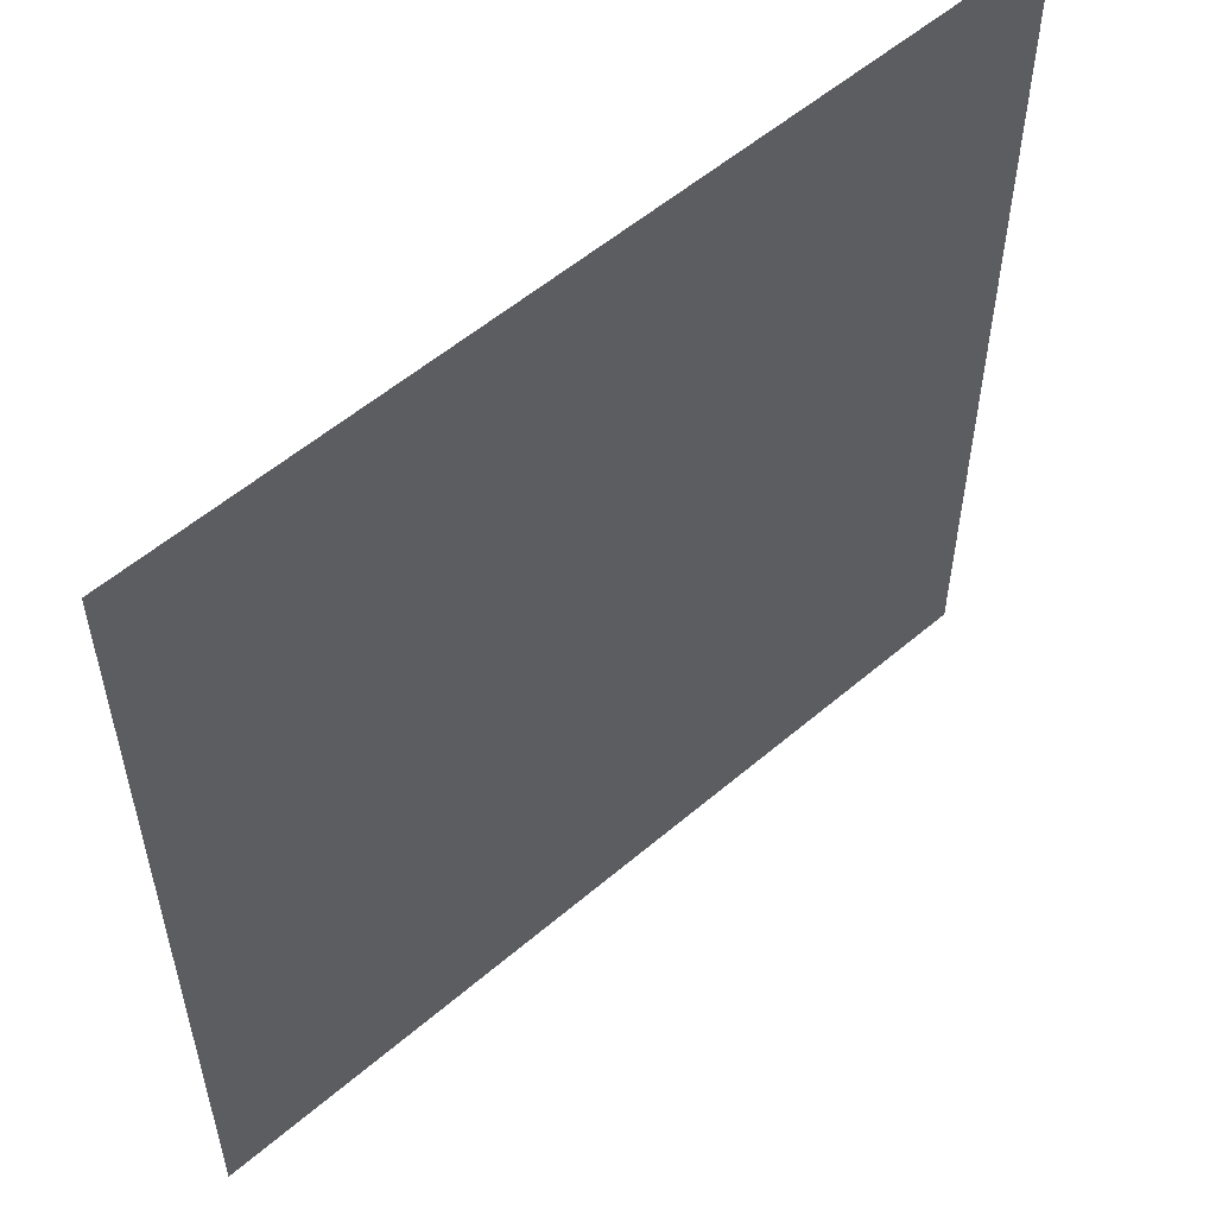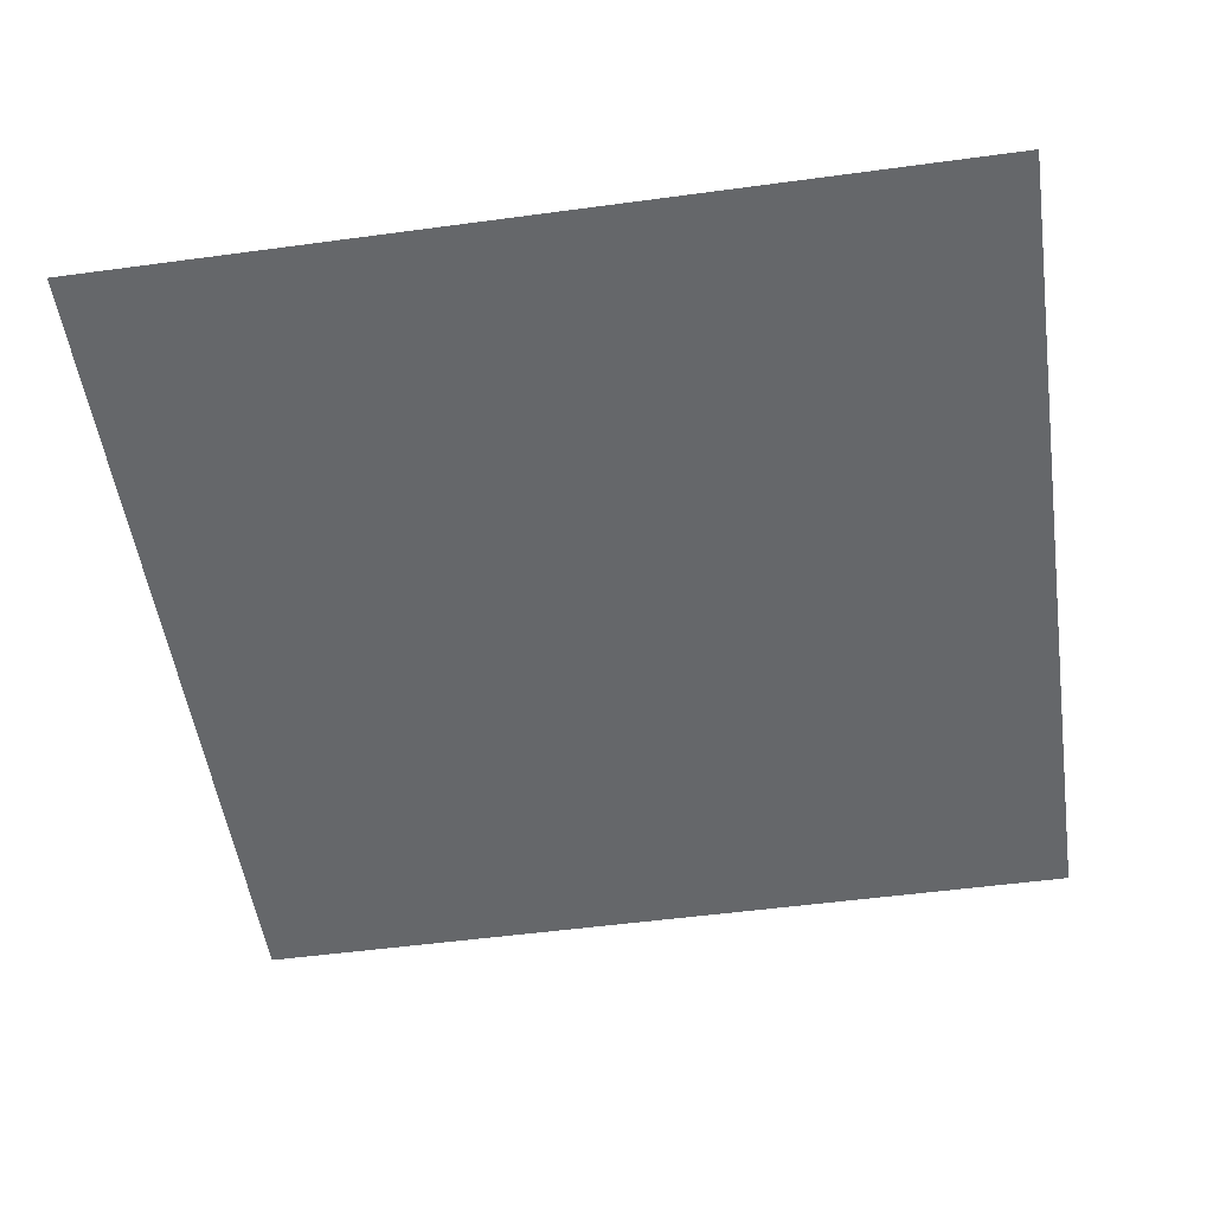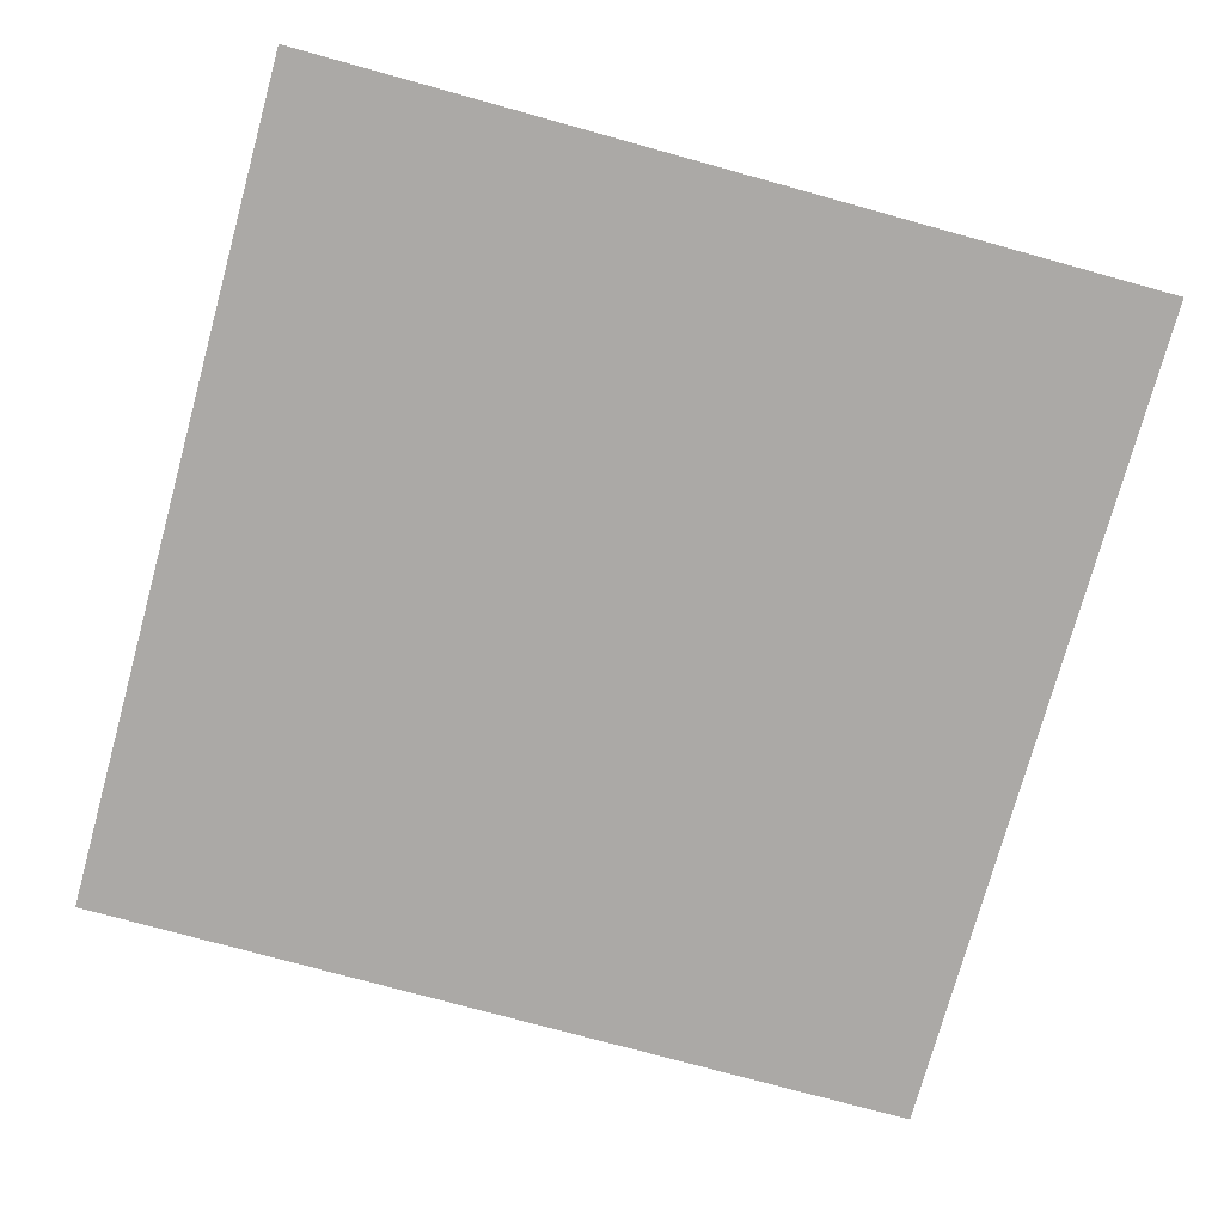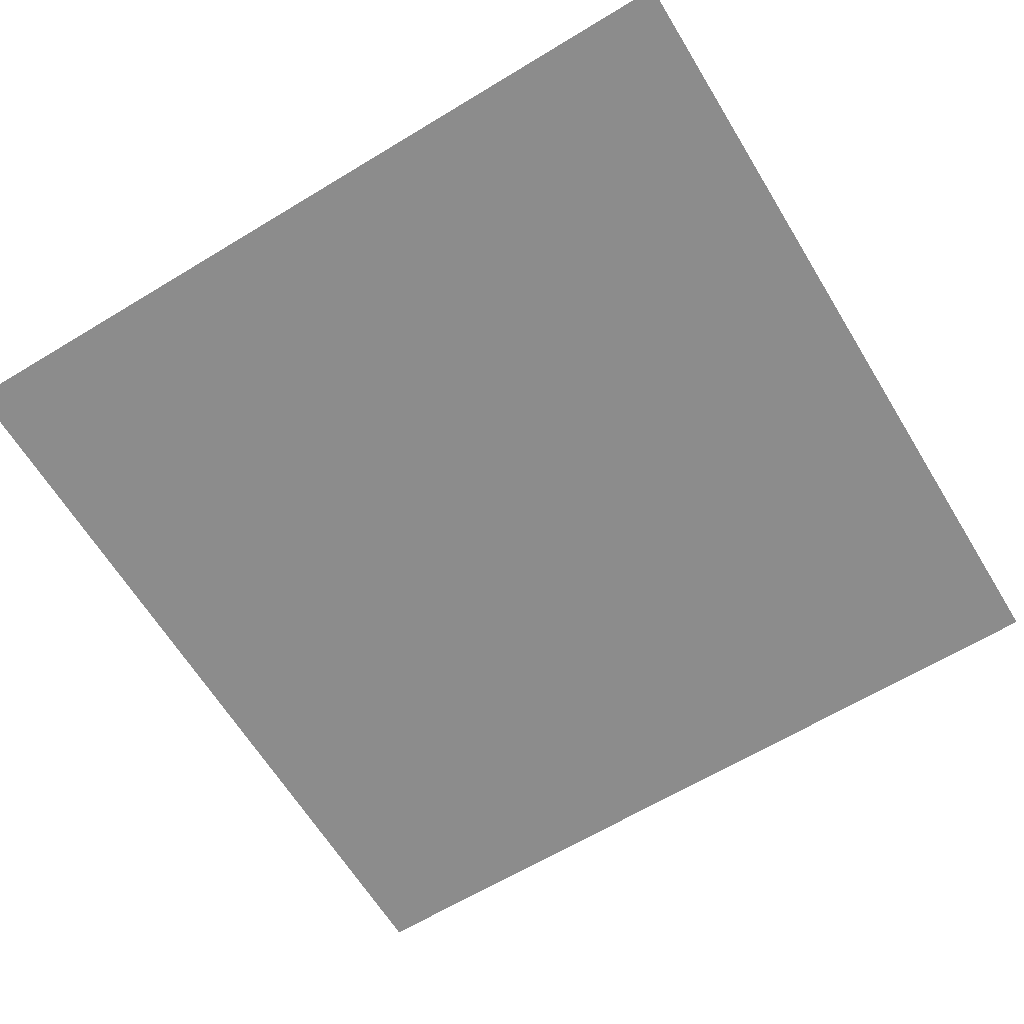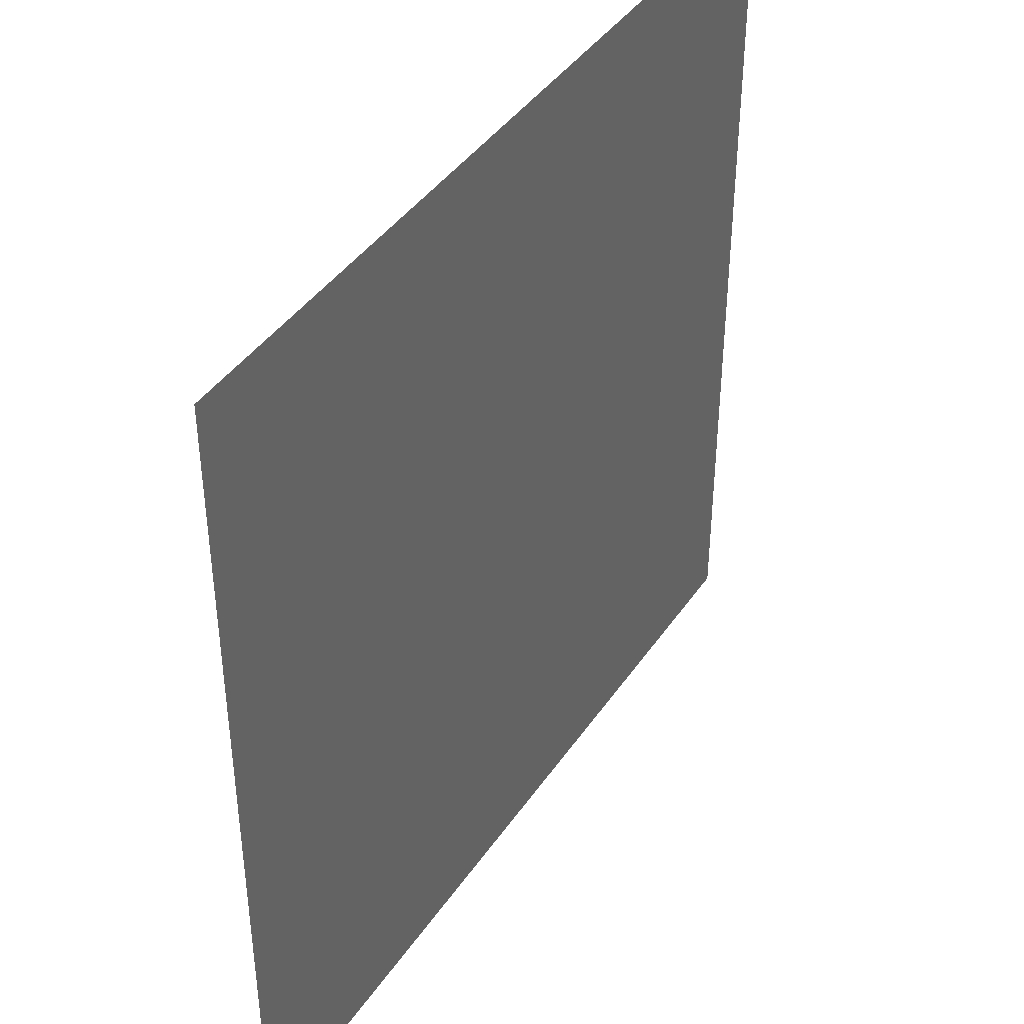
<metadata>
{"format":"obj","ext":"obj","renderer":"f3d","projection":"perspective","resolution":1024,"background":"white","views":[{"elev":55.6,"azim":138.1,"up":"+Y"},{"elev":-52.0,"azim":-81.7,"up":"+Z"},{"elev":-75.5,"azim":74.6,"up":"+Z"},{"elev":-64.2,"azim":-58.6,"up":"+Z"},{"elev":41.8,"azim":121.4,"up":"+Y"}]}
</metadata>
<code>
o tree1Plane_001.167_tree1Plane.022
v 929.7 27.82 560.7
v 929.7 29.82 560.7
v 927.7 29.82 560.7
v 927.7 27.82 560.7
f 1 2 3
f 4 1 3

</code>
